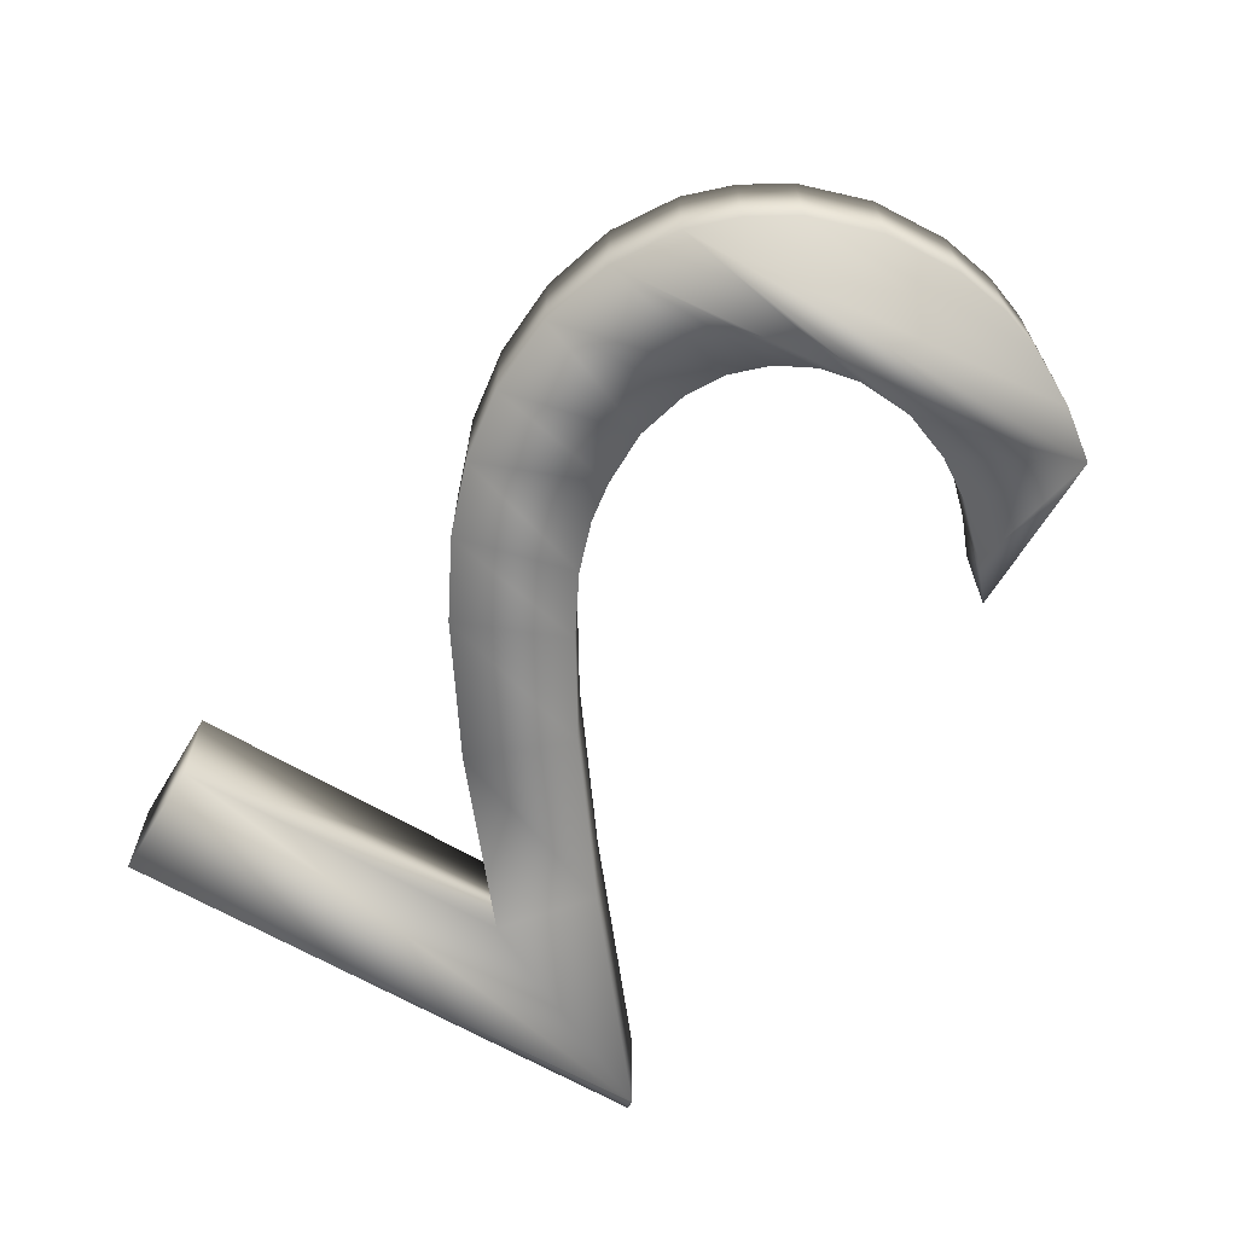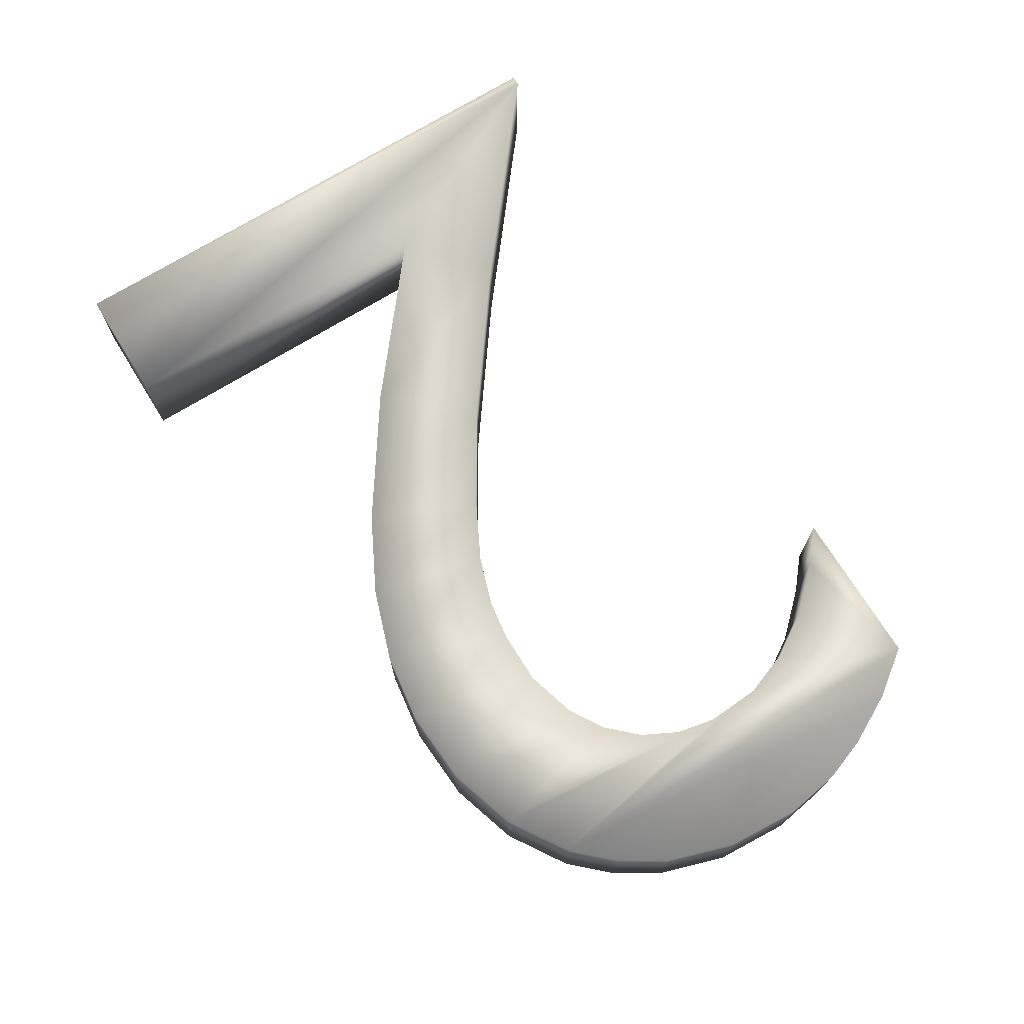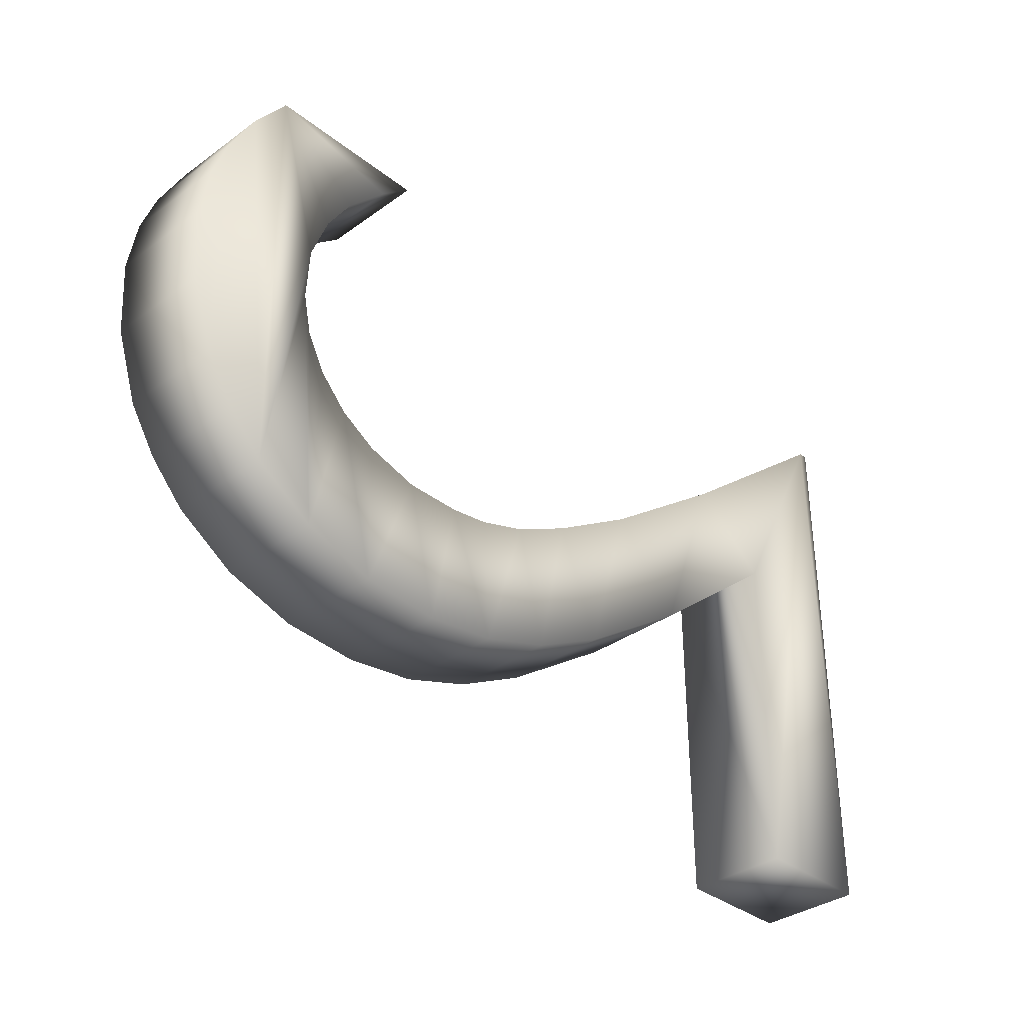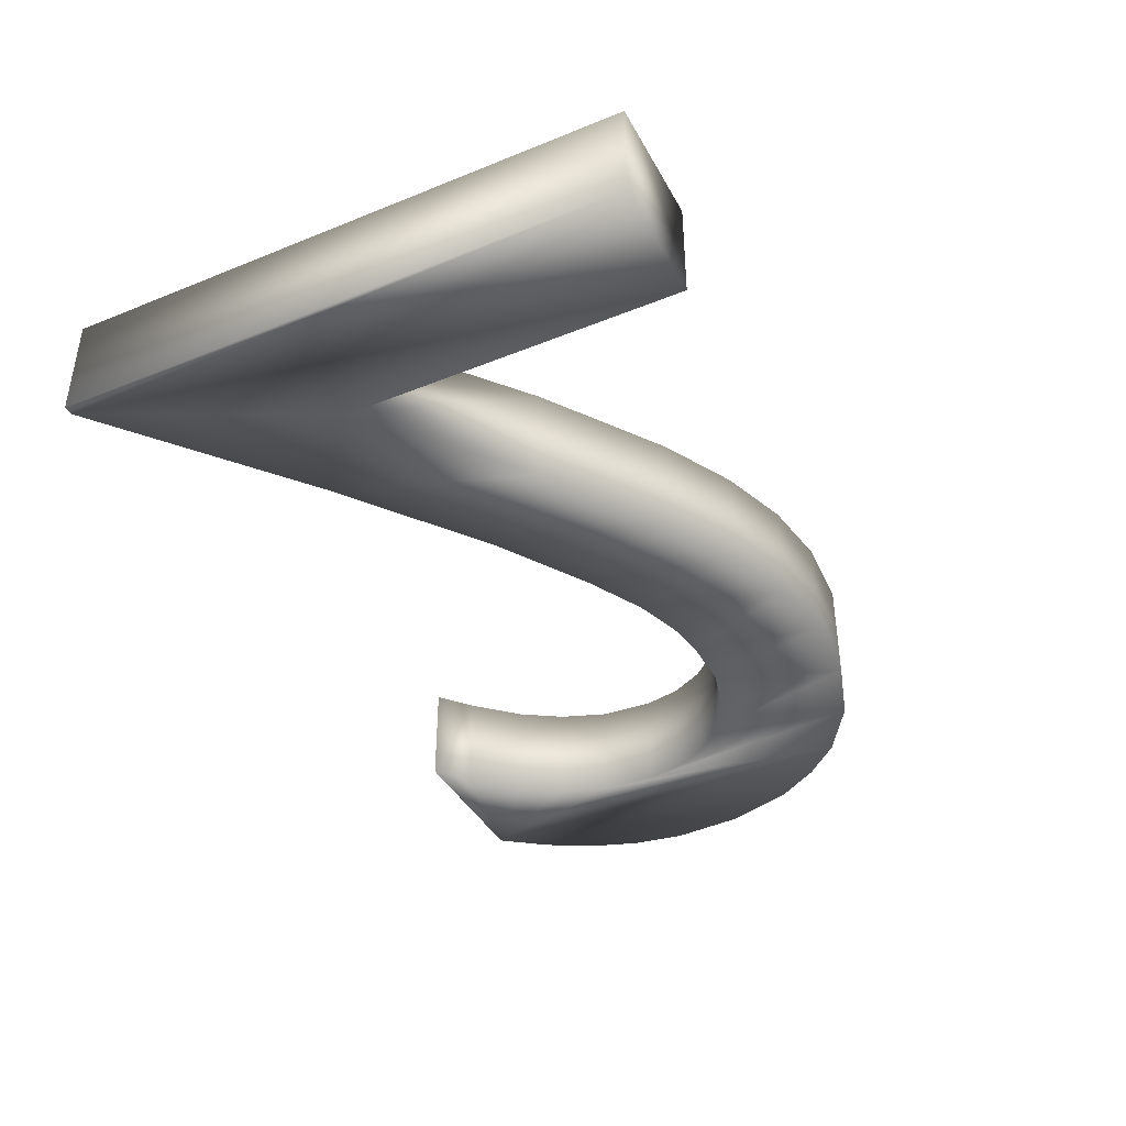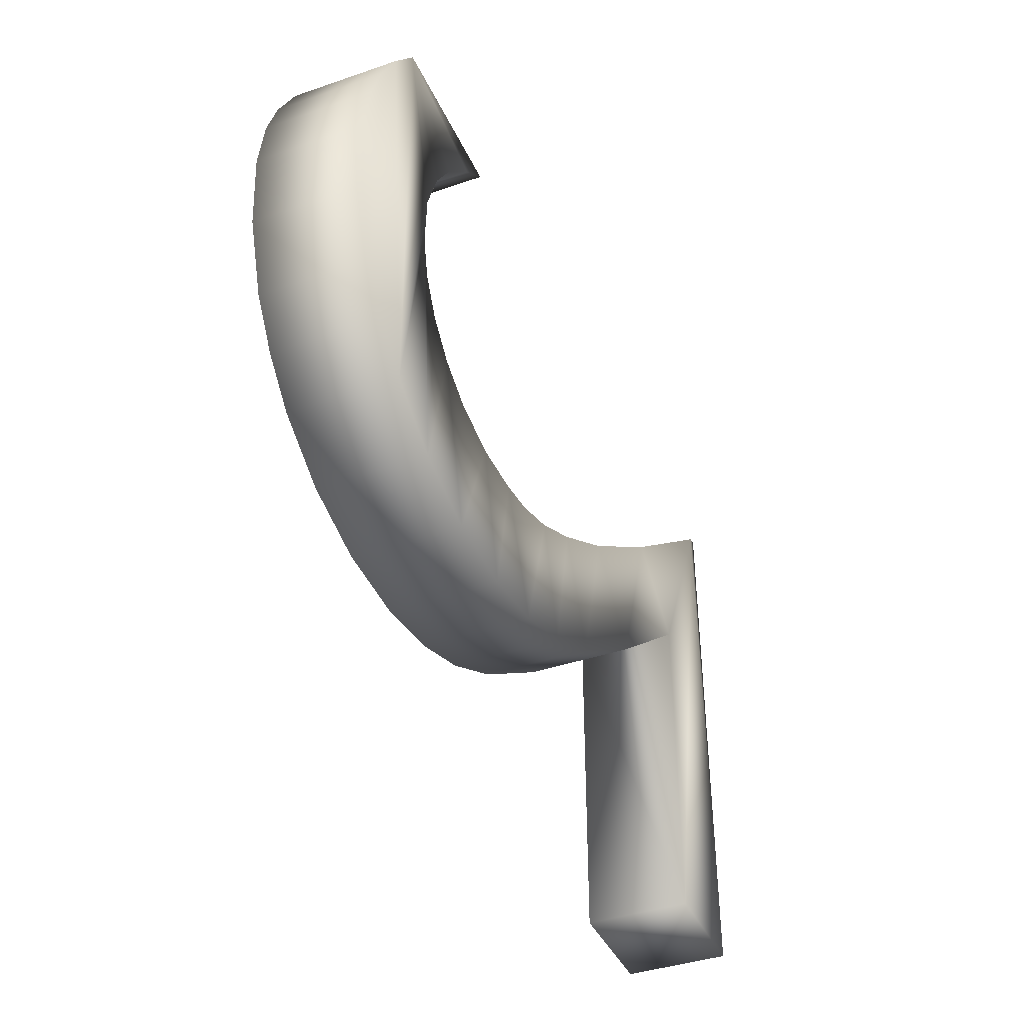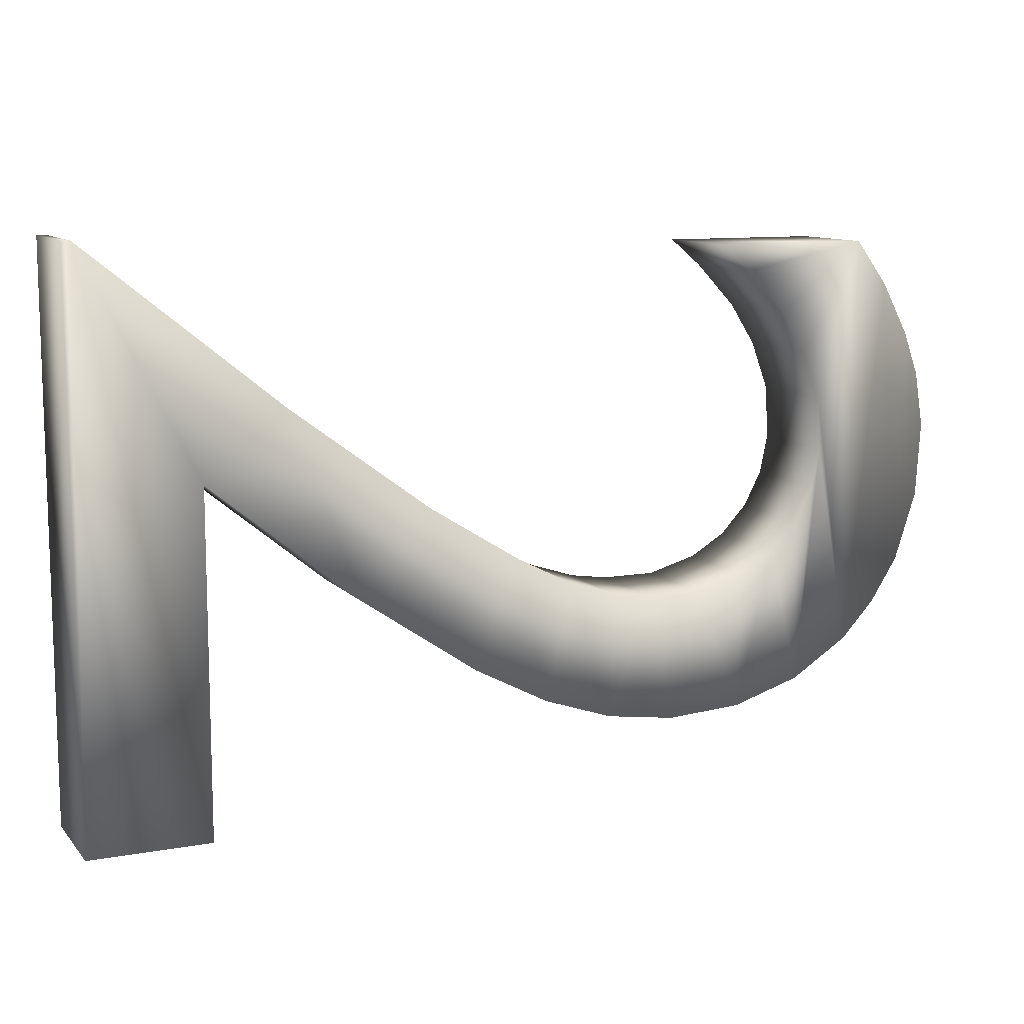
<metadata>
{"format":"obj","ext":"obj","renderer":"f3d","projection":"perspective","resolution":1024,"background":"white","views":[{"elev":-64.1,"azim":-121.0,"up":"+Y"},{"elev":71.6,"azim":-121.8,"up":"+Y"},{"elev":-35.0,"azim":-46.2,"up":"+Z"},{"elev":-40.5,"azim":116.4,"up":"+Y"},{"elev":-40.1,"azim":-67.1,"up":"+Z"},{"elev":10.6,"azim":156.0,"up":"+Z"}]}
</metadata>
<code>
v  252.5 40 -216
v  252.5 40 45
v  137.8 40 -48.43
v  46.83 40 -110.6
v  -10.85 40 -140.9
v  -64.83 40 -159.3
v  -119.4 40 -167.1
v  -178.3 40 -163.5
v  -232 40 -146.8
v  -276.9 40 -118.2
v  -303.6 40 -89.56
v  -324.8 40 -56.11
v  -341.9 40 -3.671
v  -345.5 40 52.71
v  -338.8 40 94.81
v  -326.9 40 127.9
v  -306.2 40 167.1
v  -280.5 40 202
v  -157.5 40 202
v  -182.1 40 181.3
v  -213.2 40 148.1
v  -233.3 40 116.3
v  -246.9 40 79.52
v  -249.3 40 38.2
v  -243.1 40 8.537
v  -229 40 -18.57
v  -208 40 -40.8
v  -180.9 40 -57.24
v  -142.1 40 -68.29
v  -100.8 40 -68.31
v  -70.66 40 -63.94
v  -33.13 40 -51.61
v  12.65 40 -27.97
v  82.69 40 15.57
v  190.2 40 95.32
v  338.7 40 216
v  345.5 40 216
v  345.5 40 -216
v  252.5 -40 -216
v  252.5 -40 45
v  137.8 -40 -48.43
v  46.83 -40 -110.6
v  -10.85 -40 -140.9
v  -64.83 -40 -159.3
v  -119.4 -40 -167.1
v  -178.3 -40 -163.5
v  -232 -40 -146.8
v  -276.9 -40 -118.2
v  -303.6 -40 -89.56
v  -324.8 -40 -56.11
v  -341.9 -40 -3.671
v  -345.5 -40 52.71
v  -338.8 -40 94.81
v  -326.9 -40 127.9
v  -306.2 -40 167.1
v  -280.5 -40 202
v  -157.5 -40 202
v  -182.1 -40 181.3
v  -213.2 -40 148.1
v  -233.3 -40 116.3
v  -246.9 -40 79.52
v  -249.3 -40 38.2
v  -243.1 -40 8.537
v  -229 -40 -18.57
v  -208 -40 -40.8
v  -180.9 -40 -57.24
v  -142.1 -40 -68.29
v  -100.8 -40 -68.31
v  -70.66 -40 -63.94
v  -33.13 -40 -51.61
v  12.65 -40 -27.97
v  82.69 -40 15.57
v  190.2 -40 95.32
v  338.7 -40 216
v  345.5 -40 216
v  345.5 -40 -216
o 2
g 2
f 15 13 14
f 15 12 13
f 16 12 15
f 17 12 16
f 17 11 12
f 17 10 11
f 18 10 17
f 19 20 18
f 20 21 18
f 21 22 18
f 22 23 18
f 23 10 18
f 23 24 10
f 24 9 10
f 25 9 24
f 26 9 25
f 27 9 26
f 27 8 9
f 28 8 27
f 29 8 28
f 29 7 8
f 30 7 29
f 30 6 7
f 31 6 30
f 32 6 31
f 32 5 6
f 33 5 32
f 33 4 5
f 34 4 33
f 34 3 4
f 35 3 34
f 35 2 3
f 36 2 35
f 36 1 2
f 36 38 1
f 37 38 36
f 53 52 51
f 53 51 50
f 54 53 50
f 55 54 50
f 55 50 49
f 55 49 48
f 56 55 48
f 57 56 58
f 58 56 59
f 59 56 60
f 60 56 61
f 61 56 48
f 61 48 62
f 62 48 47
f 63 62 47
f 64 63 47
f 65 64 47
f 65 47 46
f 66 65 46
f 67 66 46
f 67 46 45
f 68 67 45
f 68 45 44
f 69 68 44
f 70 69 44
f 70 44 43
f 71 70 43
f 71 43 42
f 72 71 42
f 72 42 41
f 73 72 41
f 73 41 40
f 74 73 40
f 74 40 39
f 74 39 76
f 75 74 76
f 3 2 40 41
f 2 1 39 40
f 10 9 47 48
f 12 11 49 50
f 11 10 48 49
f 38 37 75 76
f 37 36 74 75
f 9 8 46 47
f 8 7 45 46
f 6 5 43 44
f 5 4 42 43
f 4 3 41 42
f 7 6 44 45
f 25 24 62 63
f 26 25 63 64
f 27 26 64 65
f 24 23 61 62
f 29 28 66 67
f 23 22 60 61
f 28 27 65 66
f 32 31 69 70
f 20 19 57 58
f 19 18 56 57
f 18 17 55 56
f 31 30 68 69
f 22 21 59 60
f 30 29 67 68
f 21 20 58 59
f 14 13 51 52
f 36 35 73 74
f 13 12 50 51
f 15 14 52 53
f 35 34 72 73
f 1 38 76 39
f 33 32 70 71
f 17 16 54 55
f 16 15 53 54
f 34 33 71 72

</code>
